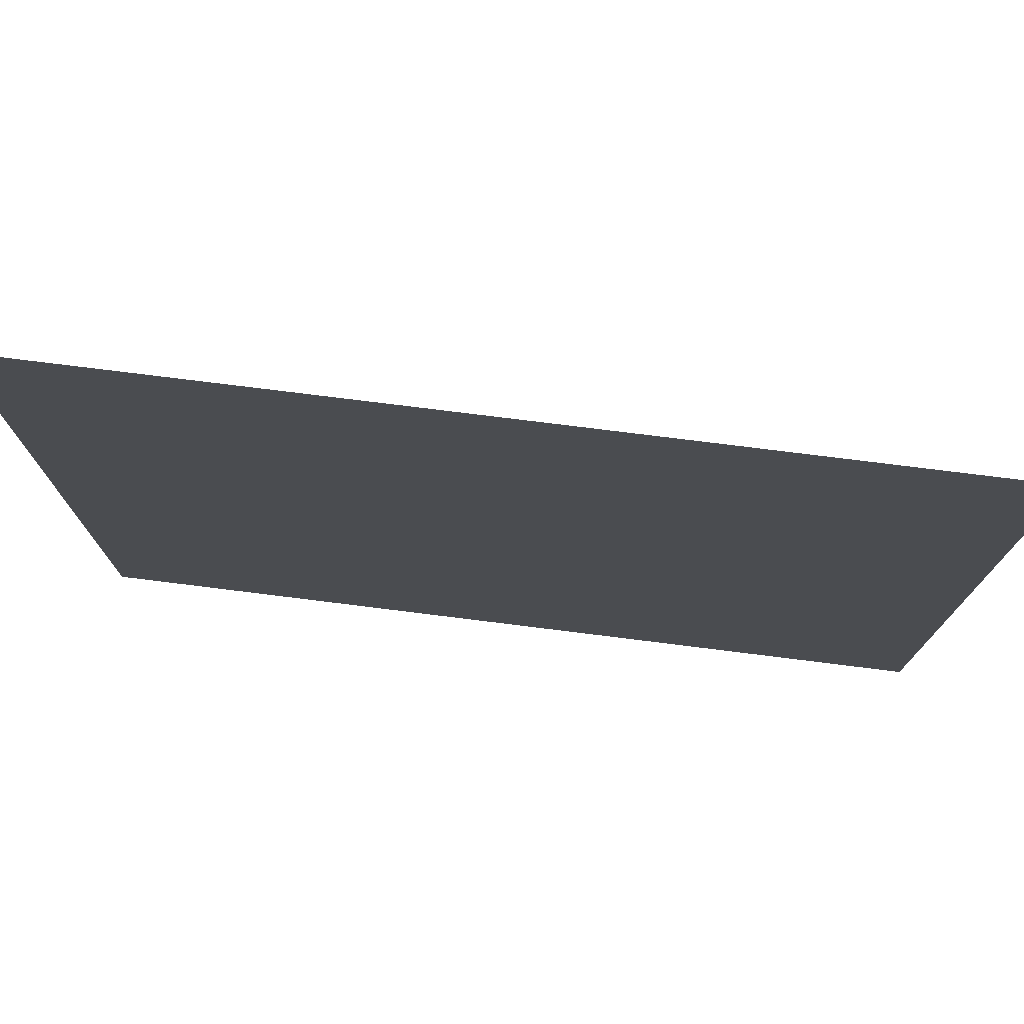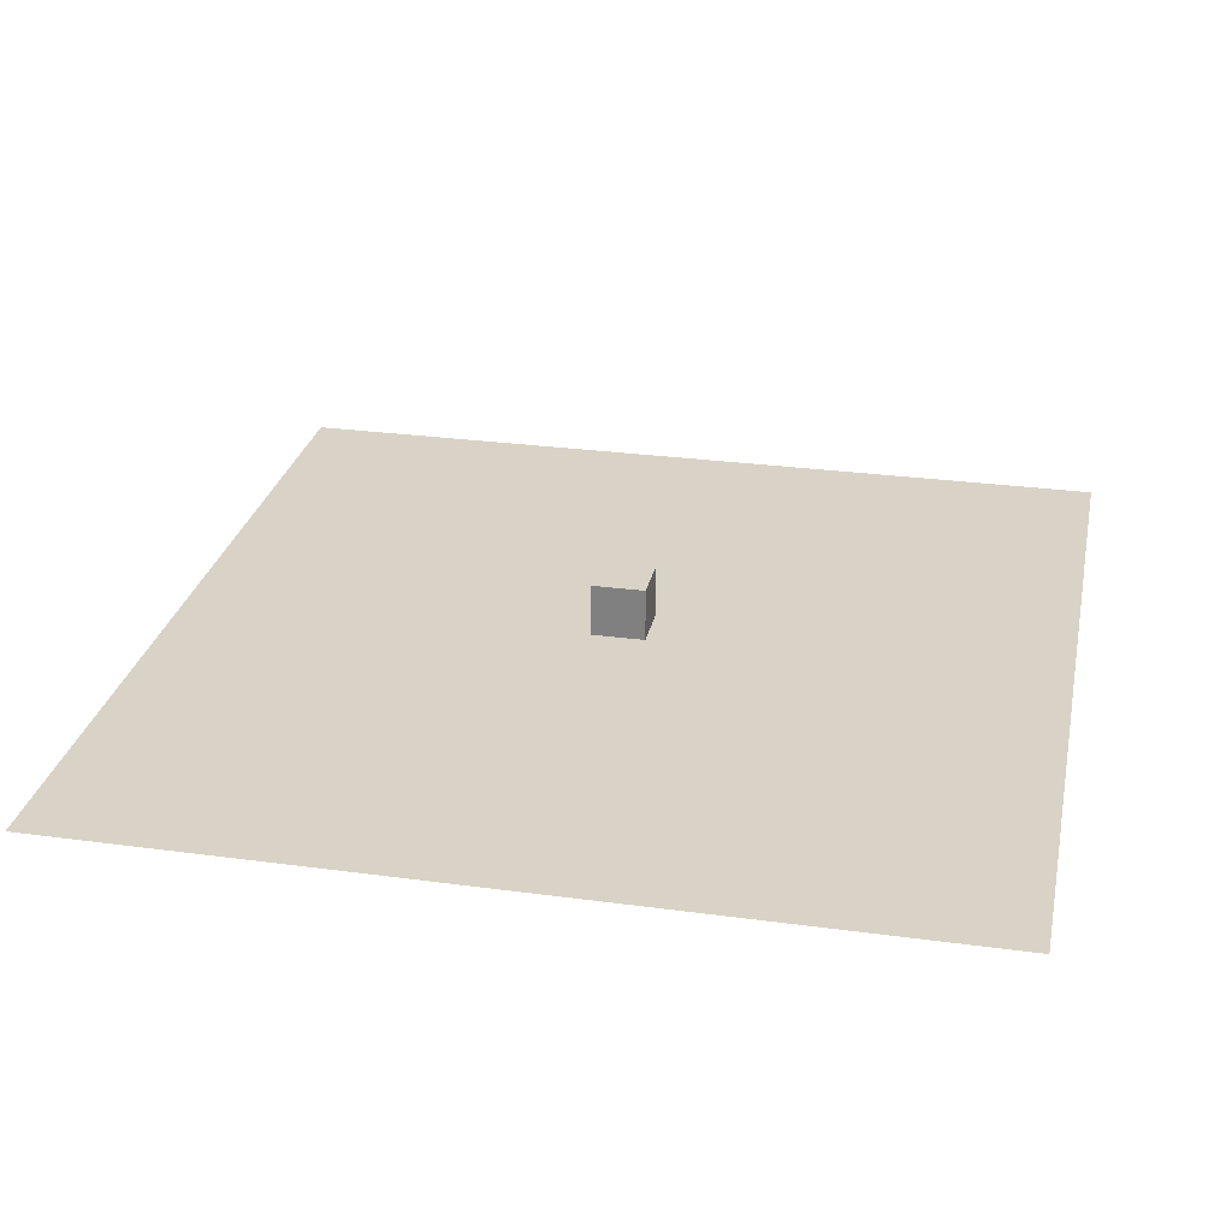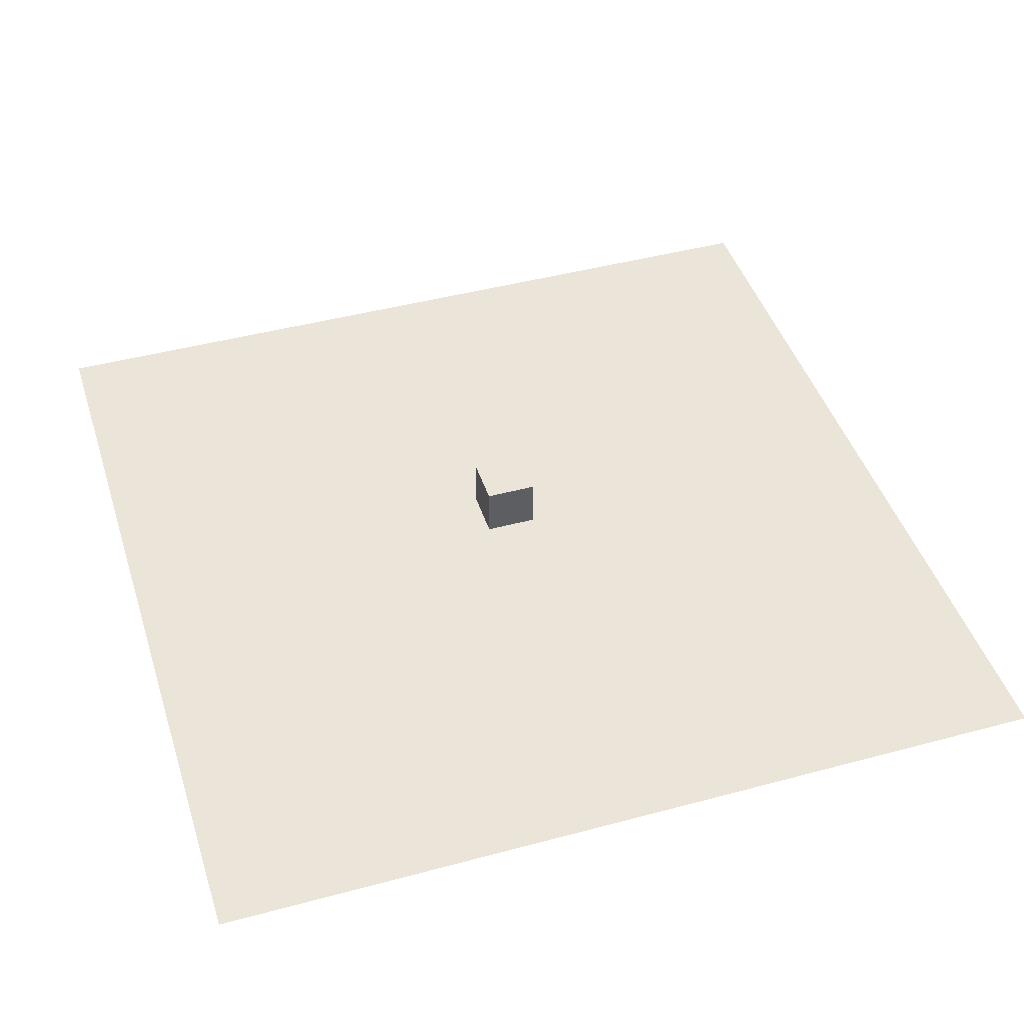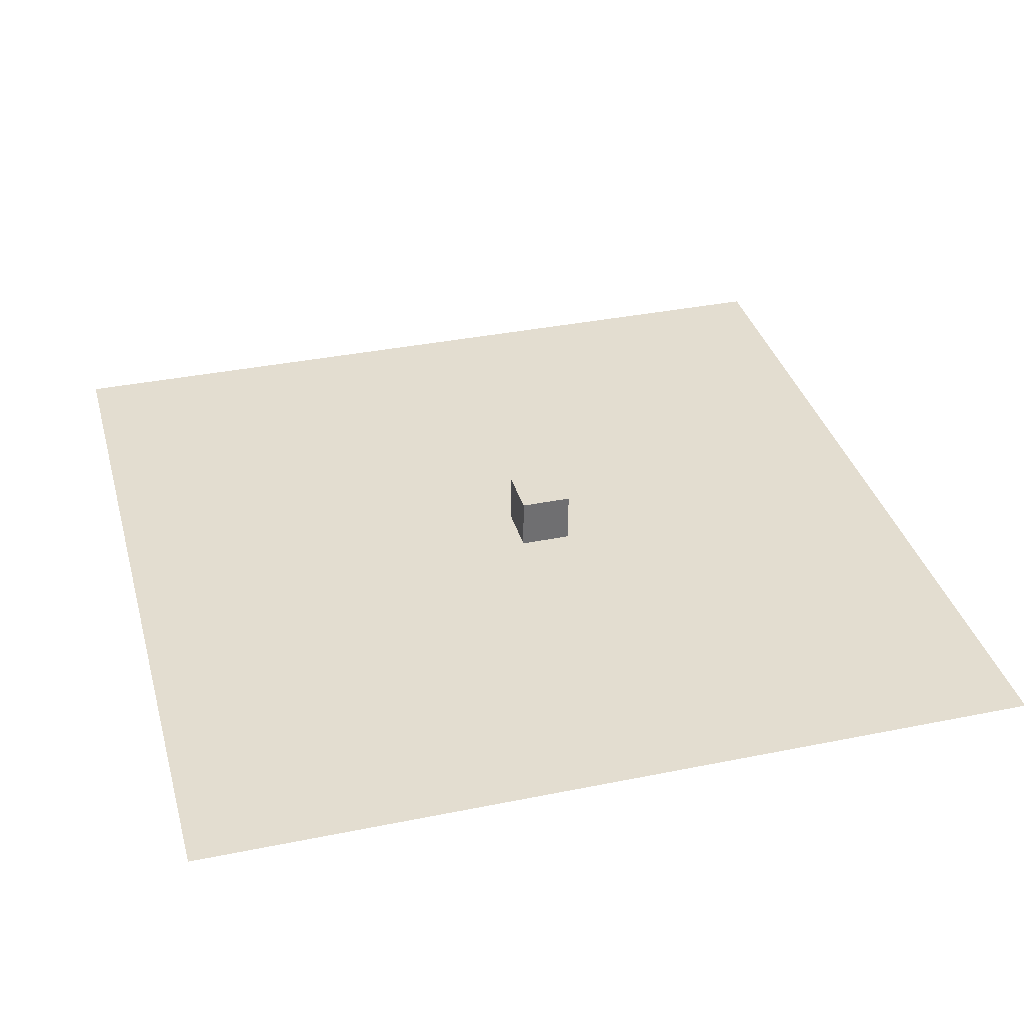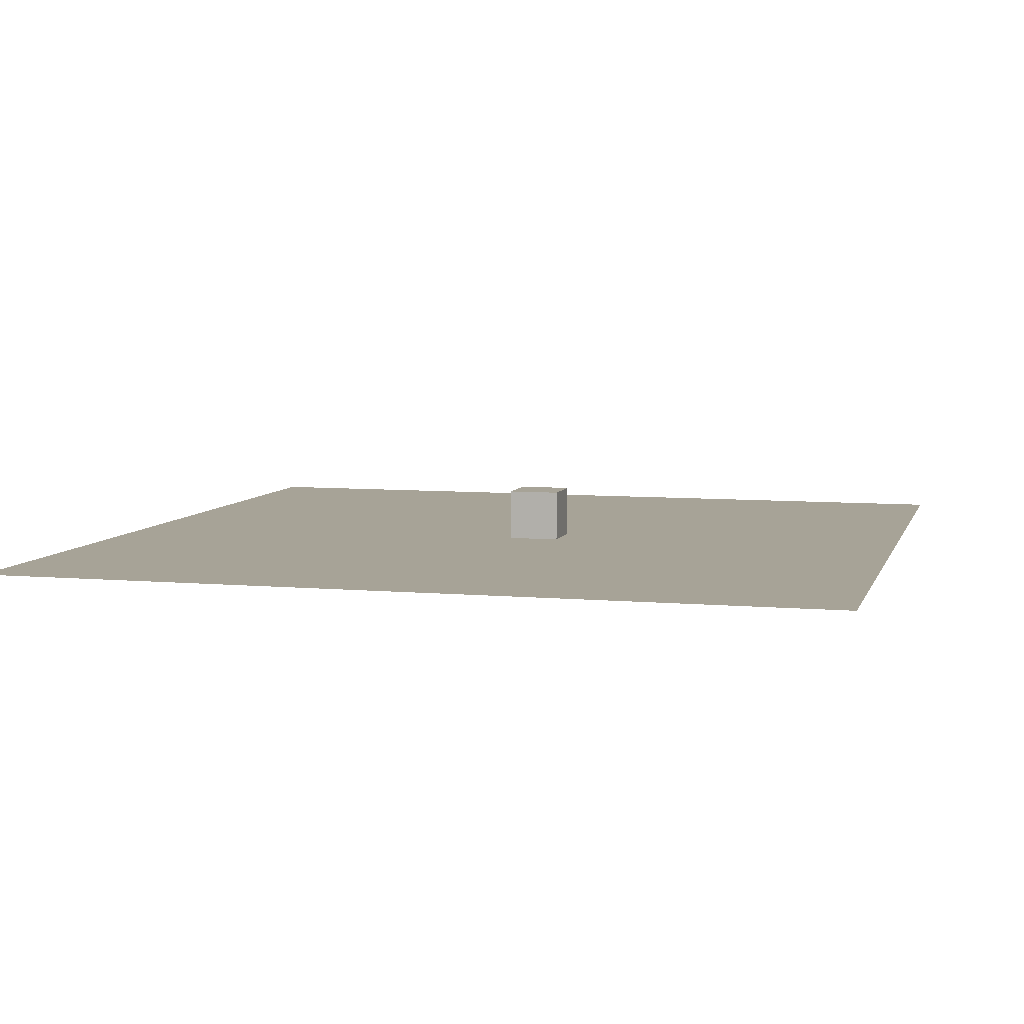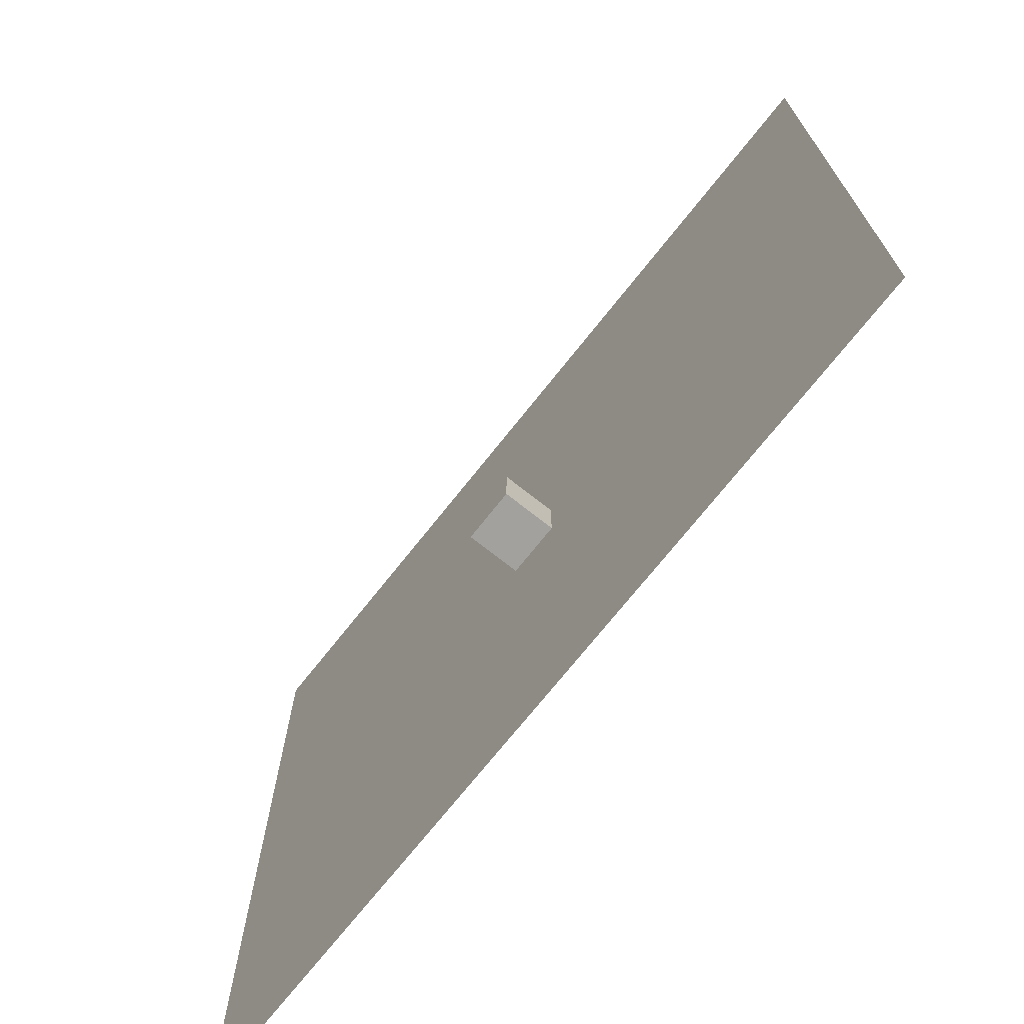
<metadata>
{"format":"obj","ext":"obj","renderer":"f3d","projection":"perspective","resolution":1024,"background":"white","views":[{"elev":76.9,"azim":7.1,"up":"+Z"},{"elev":27.8,"azim":11.7,"up":"+Y"},{"elev":44.5,"azim":-17.4,"up":"+Y"},{"elev":35.6,"azim":75.0,"up":"+Y"},{"elev":6.7,"azim":104.8,"up":"+Y"},{"elev":-72.0,"azim":-128.4,"up":"+Z"}]}
</metadata>
<code>
o Cube.001
v 1 -1 -1
v 1 -1 1
v -1 -1 1
v -1 1 -1
v -1 1 1
v 1 1 1
v 1 1 -1
v -1 -1 -1
f 1 2 3
f 4 5 6
f 7 6 2
f 6 5 3
f 3 5 4
f 1 8 4
f 8 1 3
f 7 4 6
f 1 7 2
f 2 6 3
f 8 3 4
f 7 1 4
o Plane
v 16.31 -1.018 17.58
v 16.31 -1.018 -15.11
v -16.38 -1.018 -15.11
v -16.38 -1.018 17.58
f 9 10 11
f 12 9 11

</code>
